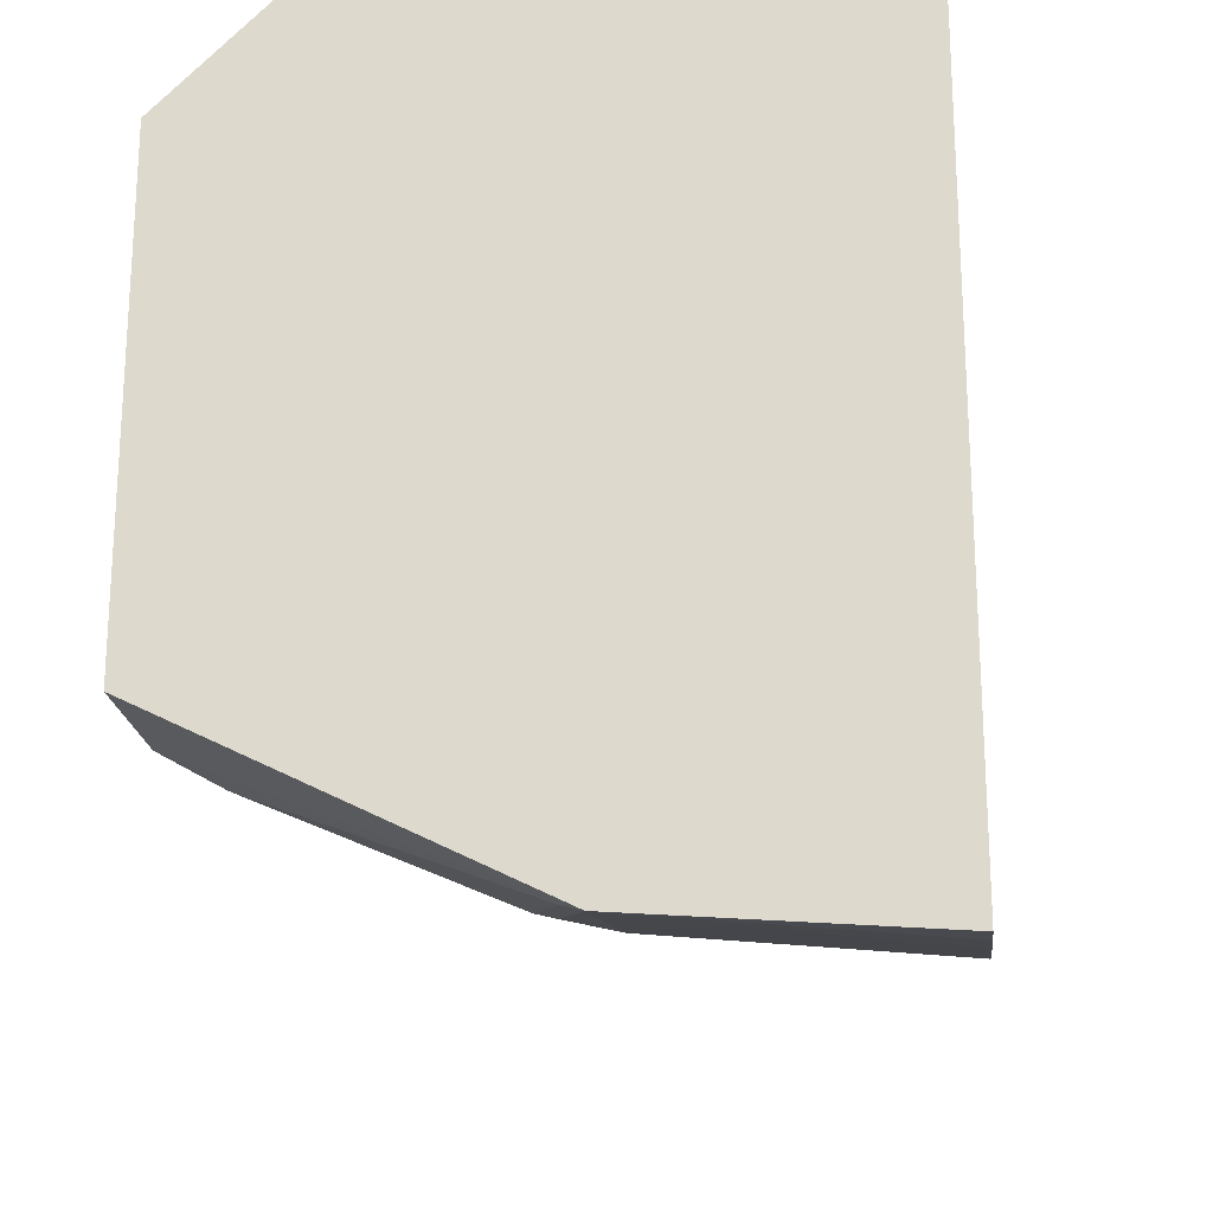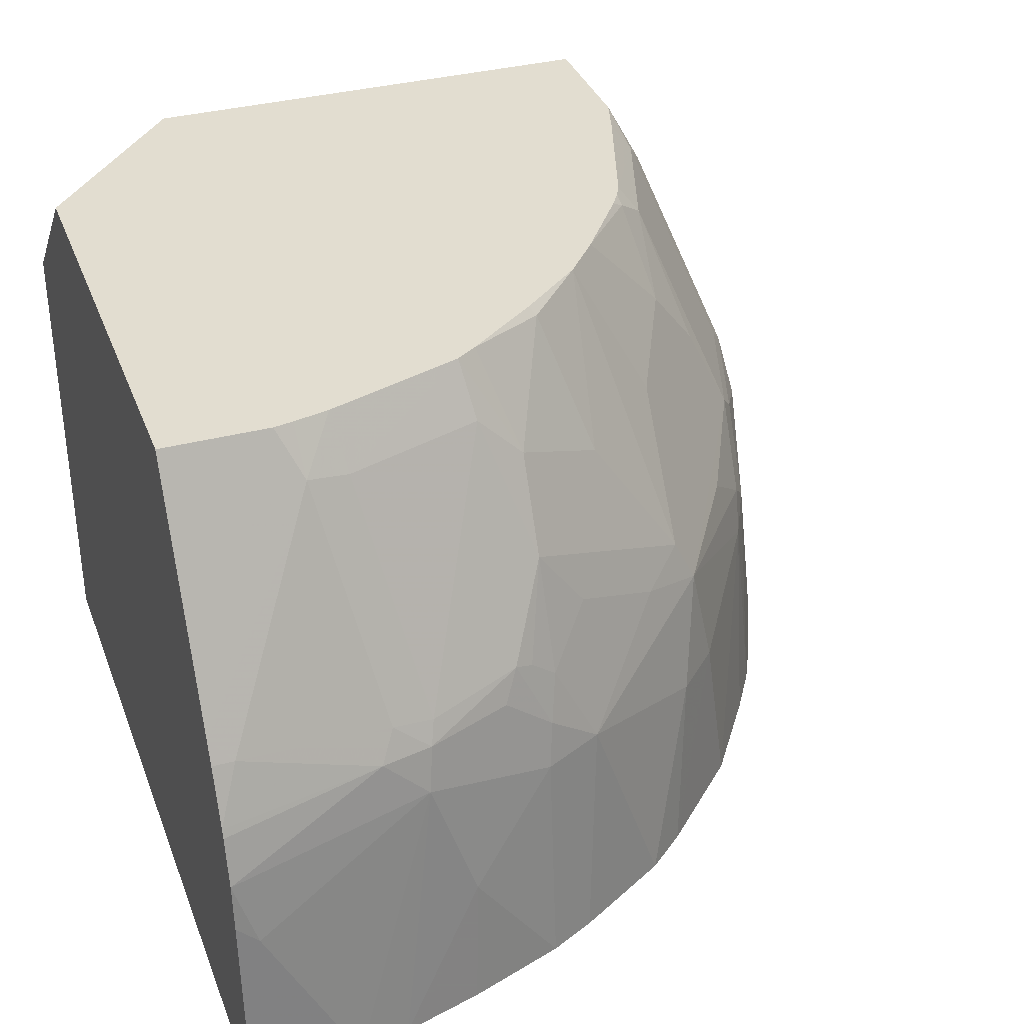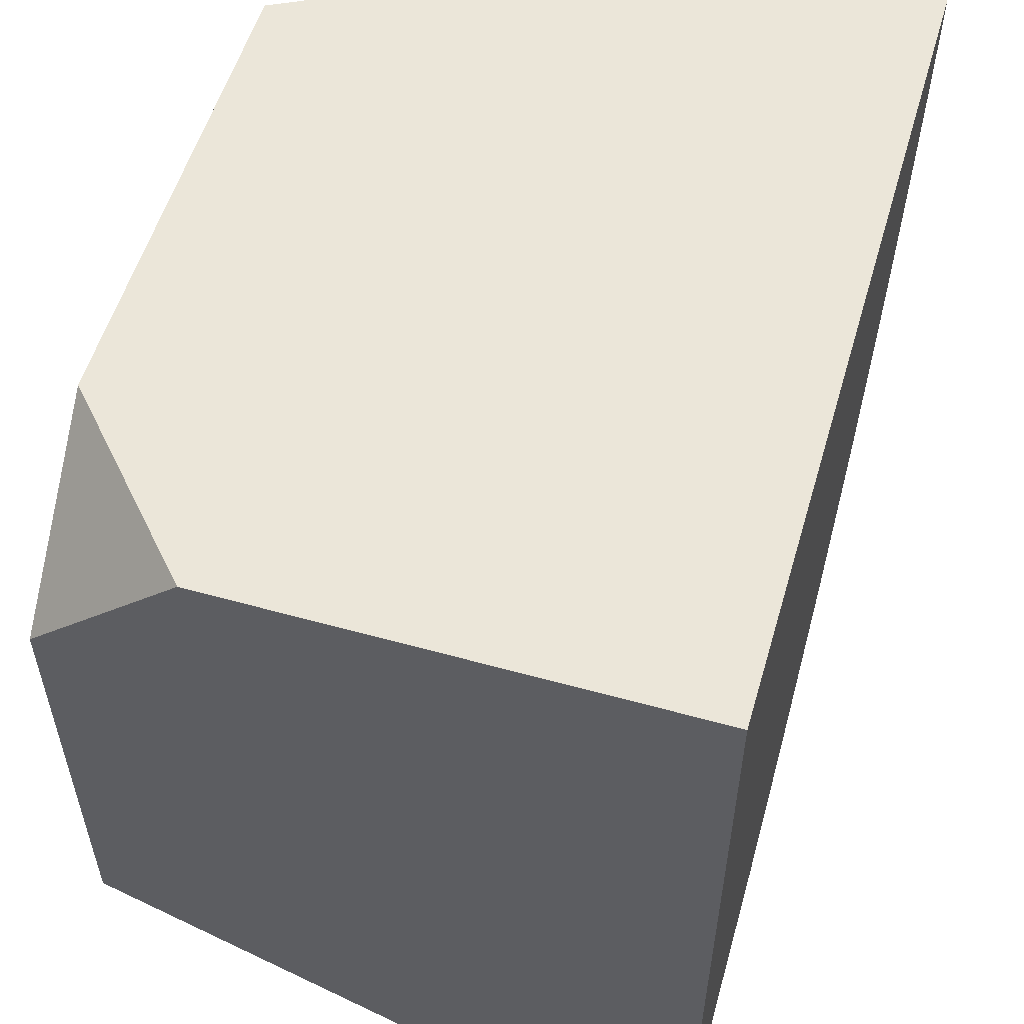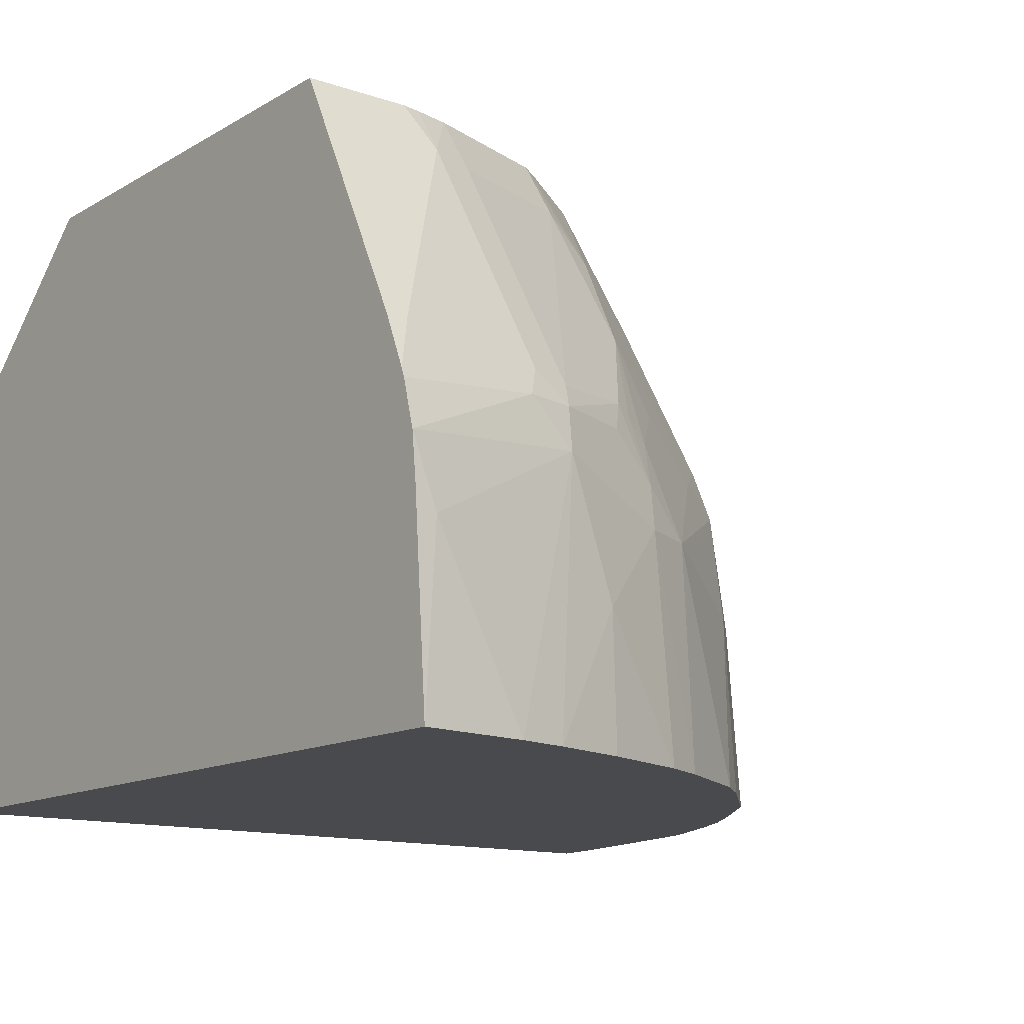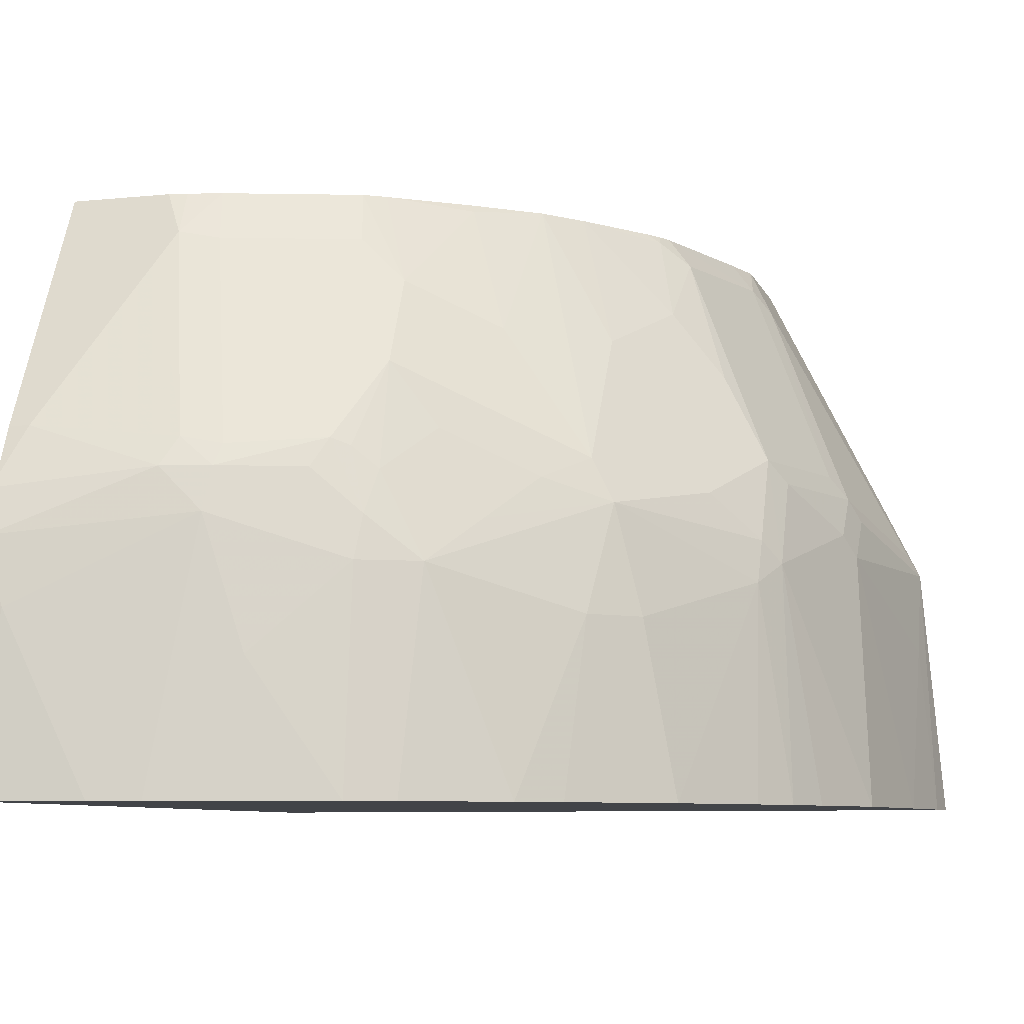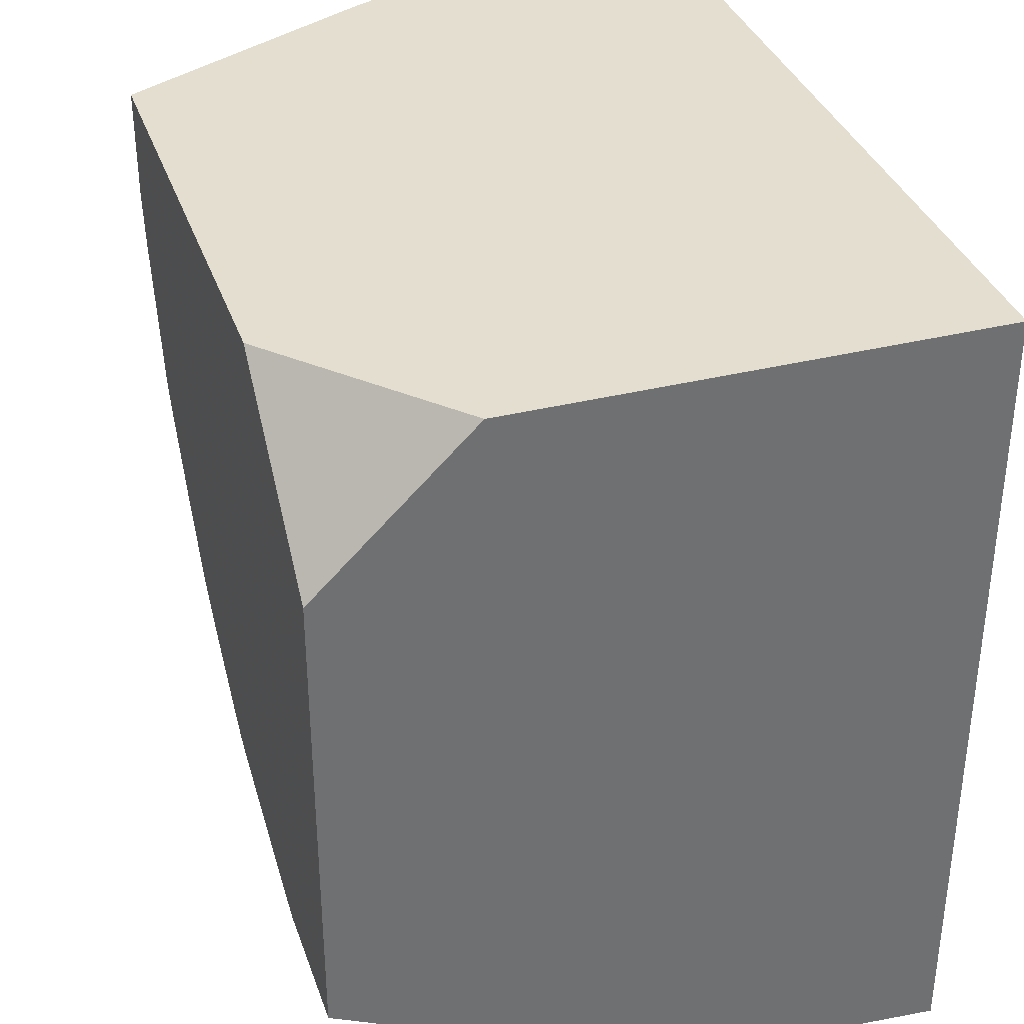
<metadata>
{"format":"obj","ext":"obj","renderer":"f3d","projection":"perspective","resolution":1024,"background":"white","views":[{"elev":-21.3,"azim":-83.0,"up":"+Z"},{"elev":35.1,"azim":70.7,"up":"+Y"},{"elev":55.4,"azim":-73.7,"up":"+Z"},{"elev":-13.1,"azim":52.4,"up":"+Y"},{"elev":-7.9,"azim":105.8,"up":"+Y"},{"elev":35.7,"azim":-108.1,"up":"+Z"}]}
</metadata>
<code>
v 0.001707 0.1063 -0.6548
v 0.001707 0.1063 -0.01837
v 0.001707 0.3204 -0.6365
v 0.03546 0.1063 -0.6506
v 0.001707 0.472 -0.01837
v 0.6497 0.1063 -0.01837
v 0.03546 0.2479 -0.6373
v 0.001707 0.591 -0.5012
v 0.1063 0.591 -0.5012
v 0.05316 0.4072 -0.5931
v 0.01776 0.3364 -0.6285
v 0.1594 0.3718 -0.5931
v 0.1417 0.3541 -0.6019
v 0.1771 0.3187 -0.6019
v 0.1063 0.1063 -0.6373
v 0.001707 0.591 -0.1349
v 0.1325 0.591 -0.01837
v 0.6373 0.1063 -0.1063
v 0.6373 0.2479 -0.03544
v 0.6373 0.2649 -0.01837
v 0.1417 0.591 -0.4906
v 0.1417 0.5665 -0.509
v 0.124 0.5488 -0.5222
v 0.1771 0.3895 -0.5798
v 0.2656 0.3718 -0.5576
v 0.1948 0.3364 -0.5931
v 0.2125 0.1063 -0.6152
v 0.5012 0.591 -0.01837
v 0.6284 0.1063 -0.1461
v 0.6019 0.3187 -0.177
v 0.6333 0.3024 -0.01837
v 0.2479 0.591 -0.4552
v 0.2479 0.5665 -0.4735
v 0.2833 0.3895 -0.5444
v 0.301 0.301 -0.5576
v 0.2302 0.2302 -0.5931
v 0.2833 0.1063 -0.5842
v 0.5075 0.5783 -0.01837
v 0.5012 0.591 -0.1008
v 0.6107 0.1063 -0.2081
v 0.6019 0.2125 -0.2125
v 0.593 0.3541 -0.1815
v 0.6019 0.3541 -0.1417
v 0.5665 0.2833 -0.2833
v 0.5665 0.3541 -0.2479
v 0.6229 0.3397 -0.01837
v 0.2588 0.591 -0.4497
v 0.2656 0.5842 -0.4514
v 0.301 0.5134 -0.4691
v 0.2833 0.4603 -0.509
v 0.301 0.4072 -0.5222
v 0.4426 0.3364 -0.4514
v 0.3541 0.3541 -0.509
v 0.3187 0.3187 -0.5444
v 0.3305 0.2833 -0.5429
v 0.3185 0.1063 -0.5666
v 0.5075 0.5783 -0.09444
v 0.5934 0.4065 -0.01837
v 0.4985 0.591 -0.1159
v 0.5193 0.5547 -0.118
v 0.5842 0.1063 -0.2832
v 0.5842 0.3718 -0.186
v 0.5901 0.3777 -0.1535
v 0.5547 0.3777 -0.2597
v 0.6019 0.3895 -0.03544
v 0.6204 0.3464 -0.01837
v 0.5665 0.1063 -0.3187
v 0.5429 0.2833 -0.3305
v 0.5576 0.3187 -0.2878
v 0.2723 0.591 -0.4413
v 0.3296 0.591 -0.4
v 0.301 0.478 -0.4869
v 0.3718 0.478 -0.4337
v 0.4426 0.3718 -0.4337
v 0.4721 0.3541 -0.4013
v 0.5075 0.3187 -0.3659
v 0.4485 0.3187 -0.4485
v 0.4367 0.2479 -0.4721
v 0.3541 0.1063 -0.5443
v 0.4248 0.1063 -0.4957
v 0.5311 0.5311 -0.1063
v 0.6019 0.3895 -0.01837
v 0.4923 0.591 -0.1433
v 0.5134 0.5488 -0.1505
v 0.5134 0.4426 -0.2922
v 0.478 0.5488 -0.2567
v 0.5488 0.3718 -0.2744
v 0.5399 0.3895 -0.2789
v 0.5222 0.1063 -0.3939
v 0.5429 0.3541 -0.2951
v 0.4721 0.2479 -0.4366
v 0.5075 0.3895 -0.3305
v 0.3622 0.591 -0.3732
v 0.4426 0.478 -0.3629
v 0.478 0.5134 -0.2922
v 0.4958 0.1063 -0.4247
v 0.4249 0.1063 -0.4956
v 0.4569 0.591 -0.2496
v 0.4038 0.591 -0.3225
v 0.4072 0.5842 -0.3276
v 0.4459 0.591 -0.266
f 51 72 52
f 49 73 72
f 49 71 73
f 47 70 48
f 48 71 49
f 48 70 71
f 52 74 75
f 45 69 64
f 49 72 50
f 52 75 76
f 57 58 81
f 52 68 77
f 52 77 78
f 52 78 55
f 52 55 54
f 52 54 53
f 52 72 74
f 55 79 56
f 55 78 80
f 44 69 45
f 55 80 79
f 52 76 68
f 44 68 69
f 39 60 59
f 44 61 67
f 33 50 34
f 34 50 72
f 34 72 51
f 34 51 52
f 34 52 53
f 34 53 54
f 34 54 35
f 35 54 55
f 35 55 56
f 35 56 37
f 38 58 57
f 39 57 60
f 40 61 41
f 41 61 44
f 42 62 63
f 42 63 43
f 42 45 64
f 42 64 62
f 43 63 65
f 43 65 66
f 43 66 46
f 44 67 68
f 57 81 60
f 95 101 98
f 58 65 81
f 74 85 92
f 74 92 75
f 74 93 94
f 75 92 76
f 77 91 78
f 78 91 96
f 78 96 97
f 78 97 80
f 83 84 98
f 84 86 98
f 85 95 86
f 85 88 90
f 85 90 92
f 86 95 98
f 87 90 88
f 89 96 91
f 93 99 100
f 93 100 94
f 94 100 95
f 95 100 101
f 33 49 50
f 74 95 85
f 58 82 65
f 74 94 95
f 72 73 74
f 59 60 83
f 60 84 83
f 60 81 63
f 60 63 84
f 62 64 85
f 62 85 86
f 62 86 84
f 62 84 63
f 63 81 65
f 64 69 87
f 64 87 88
f 64 88 85
f 65 82 66
f 67 89 68
f 68 90 69
f 99 101 100
f 68 91 77
f 68 76 92
f 68 92 90
f 69 90 87
f 71 93 73
f 73 93 74
f 33 48 49
f 68 89 91
f 32 47 48
f 2 66 82
f 2 82 58
f 2 58 38
f 2 38 28
f 2 28 17
f 2 17 5
f 3 7 4
f 3 8 9
f 3 9 10
f 3 10 11
f 3 11 12
f 3 12 13
f 3 13 14
f 3 14 7
f 4 7 15
f 5 17 16
f 6 18 19
f 6 19 20
f 7 14 15
f 8 16 17
f 8 17 28
f 2 46 66
f 8 28 39
f 2 31 46
f 2 6 20
f 32 48 33
f 1 2 5
f 1 5 16
f 1 16 8
f 1 8 3
f 1 3 4
f 1 4 15
f 1 15 27
f 1 27 37
f 1 37 56
f 1 56 79
f 1 79 80
f 1 80 97
f 1 97 96
f 1 96 89
f 1 89 67
f 1 67 61
f 1 61 40
f 1 40 29
f 1 29 18
f 1 6 2
f 2 20 31
f 8 39 59
f 1 18 6
f 8 83 98
f 21 32 22
f 22 32 33
f 22 33 34
f 22 34 24
f 22 24 23
f 25 34 35
f 25 35 26
f 26 36 27
f 26 35 36
f 27 36 35
f 28 38 57
f 28 57 39
f 29 40 41
f 29 41 30
f 30 42 43
f 30 43 31
f 30 41 44
f 30 44 45
f 30 45 42
f 31 43 46
f 8 59 83
f 19 30 31
f 19 31 20
f 27 35 37
f 18 29 30
f 8 98 101
f 18 30 19
f 8 101 99
f 8 99 93
f 8 93 71
f 8 71 70
f 8 70 47
f 8 32 21
f 8 21 9
f 9 21 22
f 9 22 23
f 8 47 32
f 12 26 14
f 10 23 12
f 10 12 11
f 12 23 24
f 12 24 34
f 12 34 25
f 12 25 26
f 14 27 15
f 12 14 13
f 9 23 10
f 14 26 27

</code>
